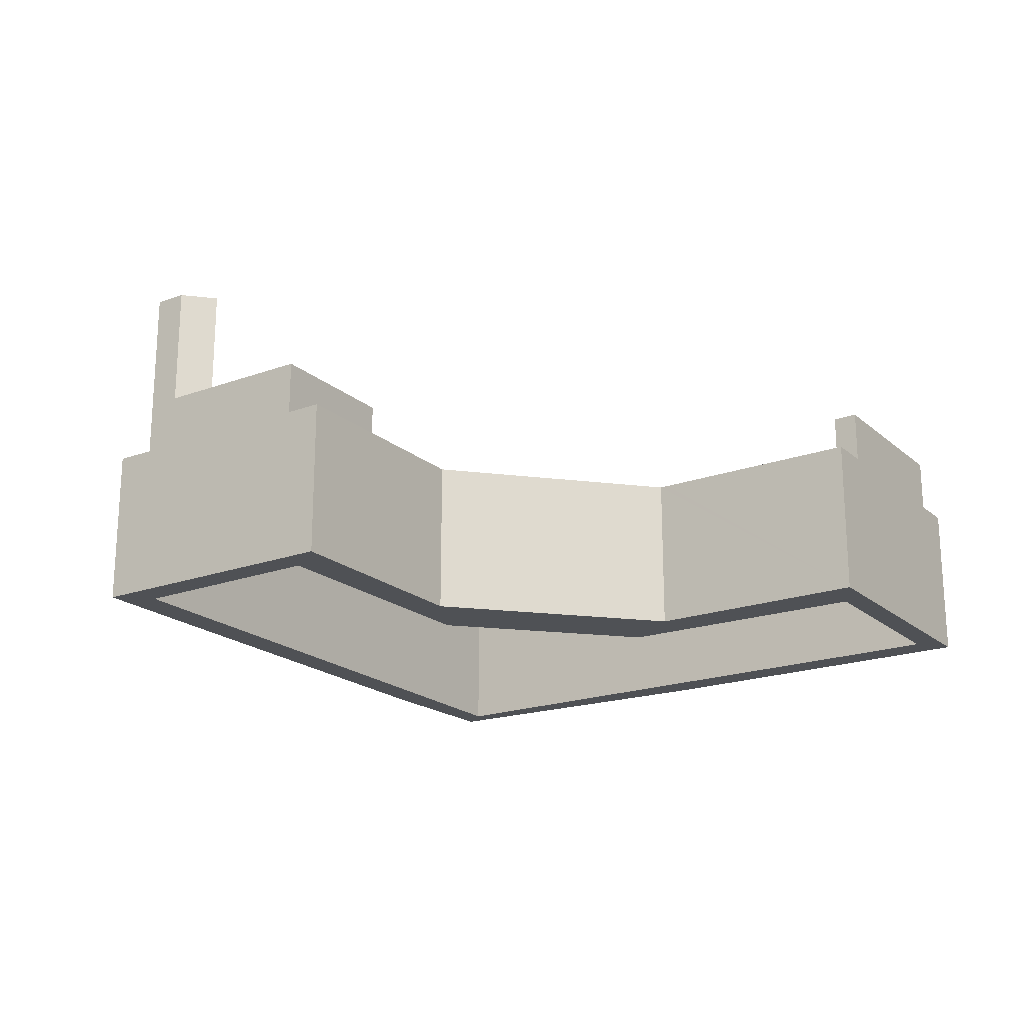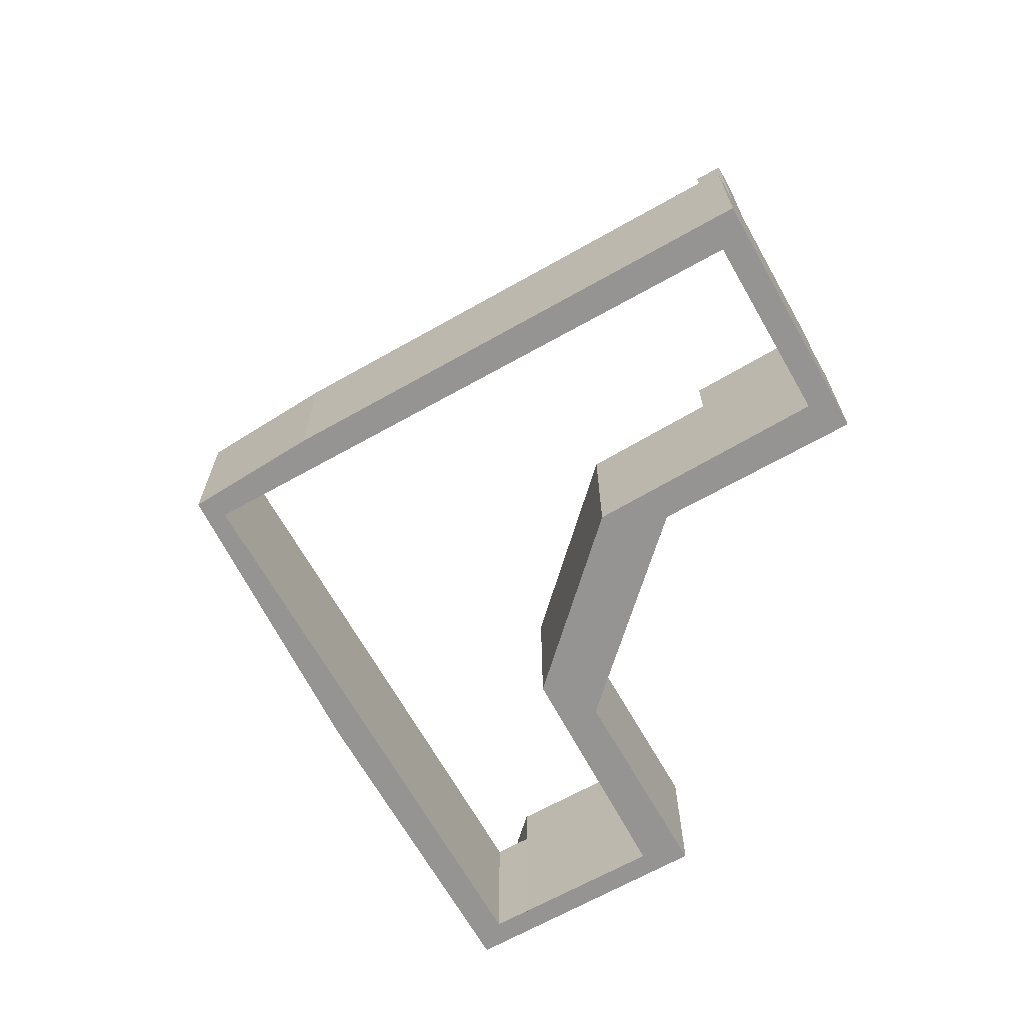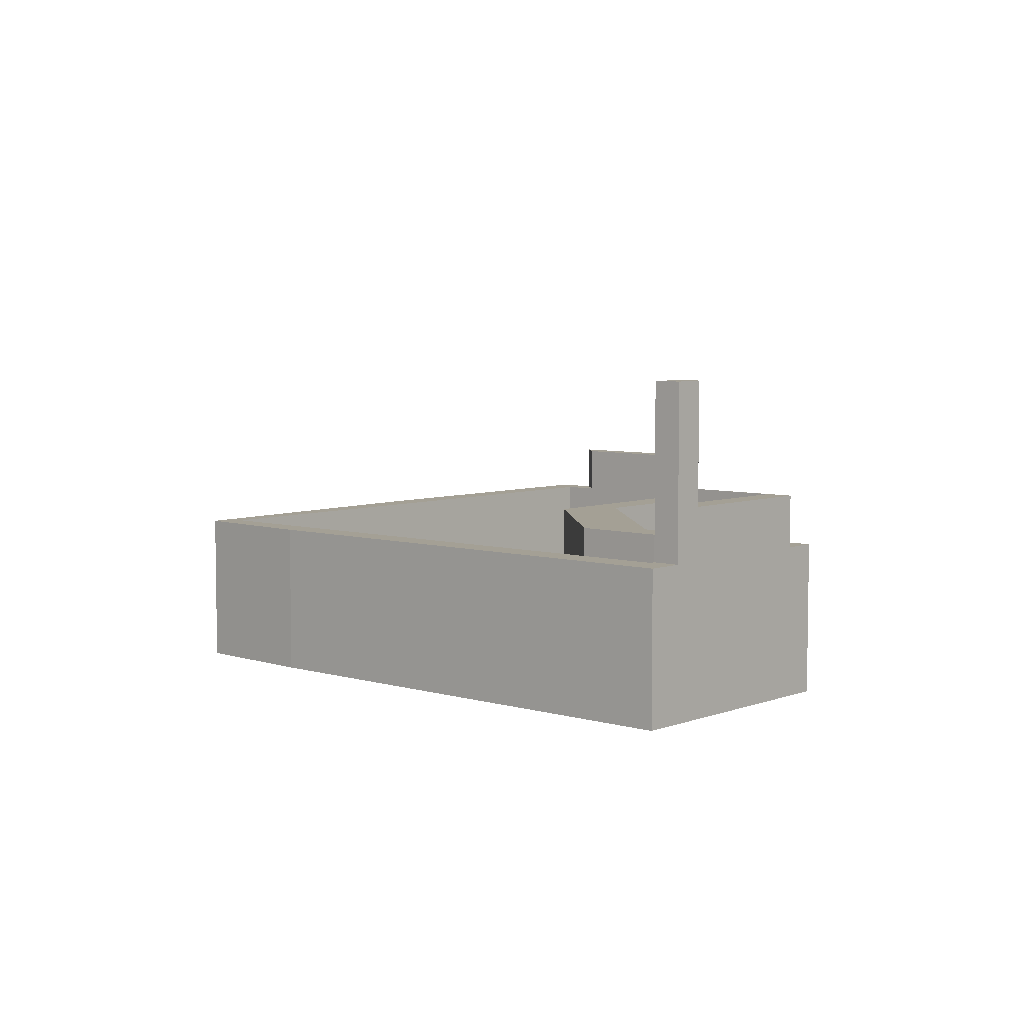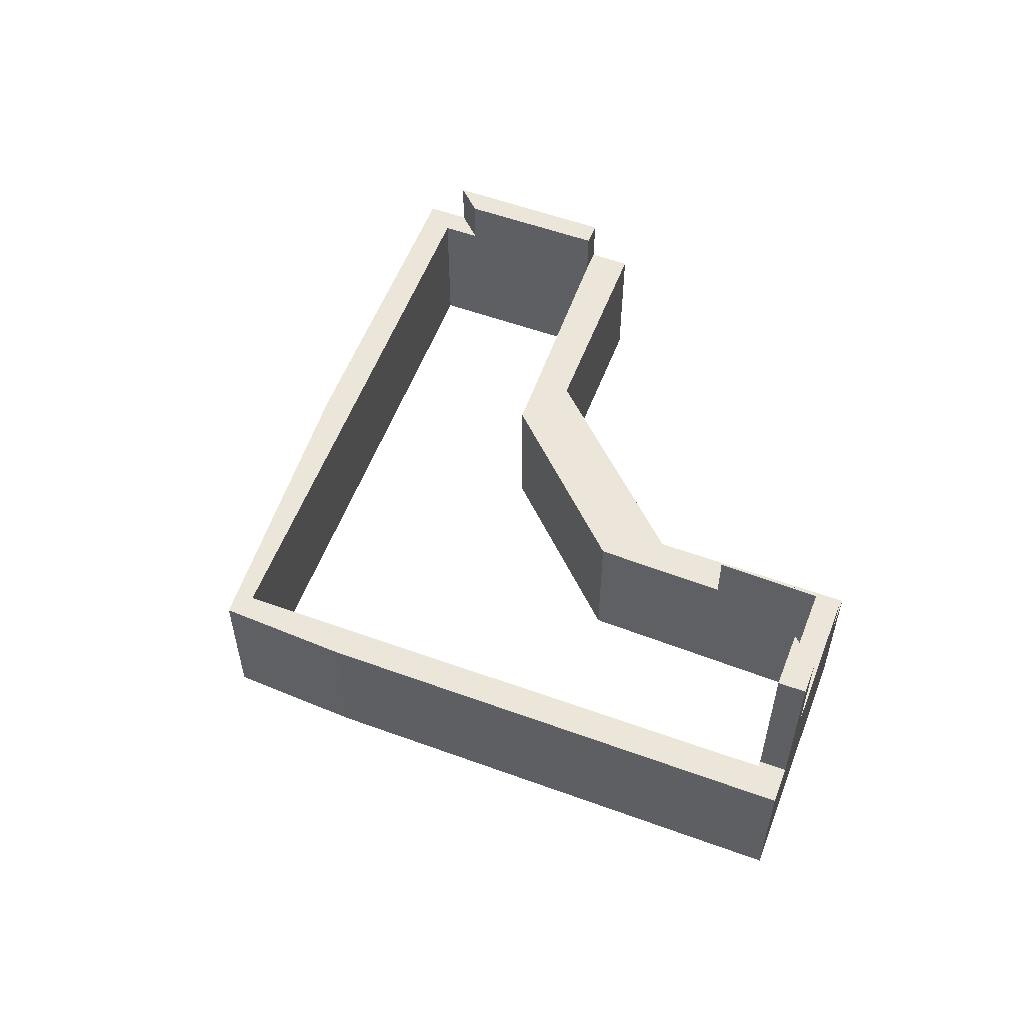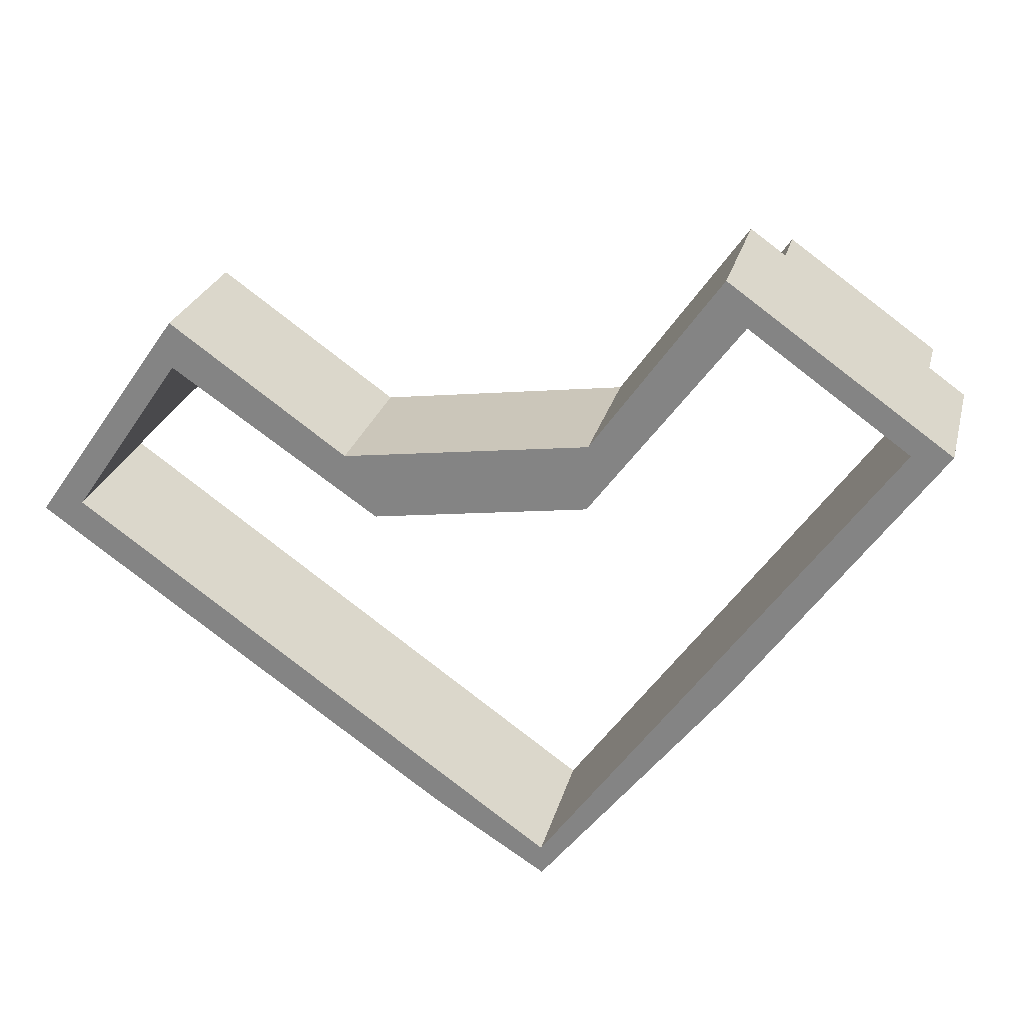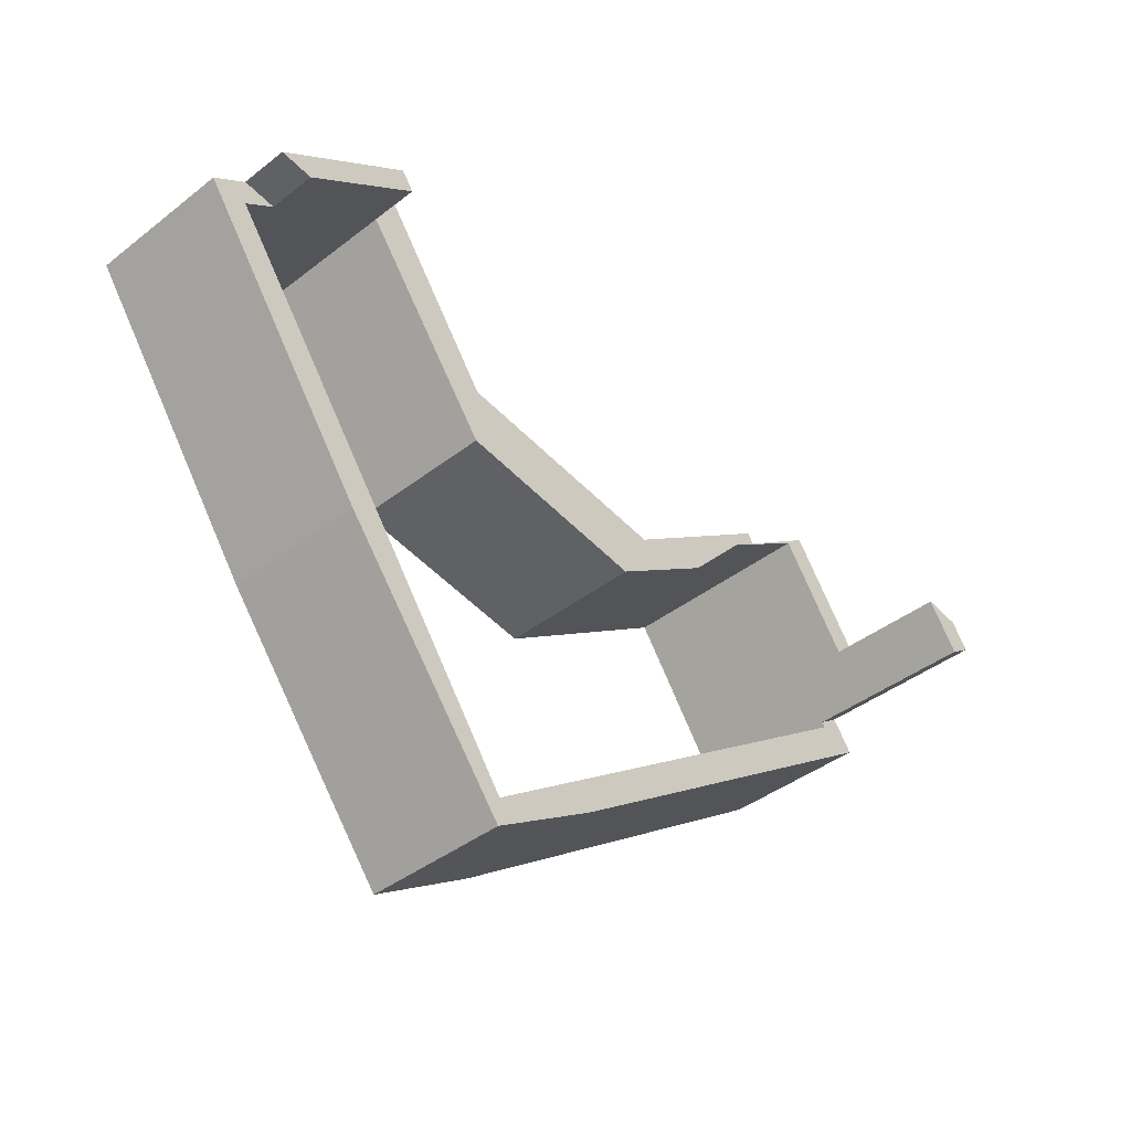
<metadata>
{"format":"obj","ext":"obj","renderer":"f3d","projection":"perspective","resolution":1024,"background":"white","views":[{"elev":-20.1,"azim":-21.2,"up":"+Y"},{"elev":-67.2,"azim":-115.4,"up":"+Y"},{"elev":5.7,"azim":-103.2,"up":"+Y"},{"elev":56.2,"azim":-124.0,"up":"+Y"},{"elev":25.6,"azim":14.0,"up":"+Z"},{"elev":-41.1,"azim":133.3,"up":"+Z"}]}
</metadata>
<code>
v  14.25 3.49 2.964
v  12.38 3.49 4.785
v  14.85 3.49 3.05
v  12.15 3.49 4.454
v  12.15 -2.727e-16 4.454
v  12.38 -2.93e-16 4.785
v  14.85 -1.868e-16 3.05
v  14.25 -1.815e-16 2.964
v  2.234 2.62 3.18
v  2.581 2.62 3.674
v  4.116 2.62 1.846
v  5.43 2.62 1.674
v  4.56 2.62 1.546
v  6.059 2.62 0.534
v  5.549 2.62 1.59
v  9.68 2.62 2.194
v  9.669 2.62 1.084
v  9.759 2.62 2.307
v  10.72 2.62 3.673
v  10.67 2.62 2.439
v  11.79 2.62 5.197
v  10.72 2.62 2.511
v  12.15 2.62 4.454
v  12.38 2.62 4.785
v  11.79 -3.182e-16 5.197
v  9.759 -1.413e-16 2.307
v  9.68 -1.343e-16 2.194
v  10.72 -2.249e-16 3.673
v  2.234 -1.947e-16 3.18
v  2.581 -2.25e-16 3.674
v  5.43 -1.025e-16 1.674
v  5.549 -9.736e-17 1.59
v  10.72 -1.538e-16 2.511
v  10.67 -1.493e-16 2.439
v  9.669 -6.638e-17 1.084
v  6.059 -3.27e-17 0.534
v  4.116 -1.13e-16 1.846
v  4.56 -9.467e-17 1.546
v  0.709 2.62 0.184
v  0.379 2.62 0.54
v  0.766 2.62 0.266
v  0 2.62 1.604e-16
v  7.02 2.62 -4.932
v  8.949 2.62 -5.656
v  8.966 2.62 -6.164
v  10.72 2.62 -3.159
v  10.72 2.62 -3.905
v  14.79 2.62 2.584
v  12.16 2.62 -2.048
v  15.45 2.62 2.629
v  14.25 2.62 2.964
v  14.85 2.62 3.05
v  14.79 -1.582e-16 2.584
v  10.72 1.934e-16 -3.159
v  8.949 3.463e-16 -5.656
v  0 0 0
v  0.379 -3.307e-17 0.54
v  8.966 3.774e-16 -6.164
v  7.02 3.02e-16 -4.932
v  15.45 -1.61e-16 2.629
v  0.766 -1.629e-17 0.266
v  0.709 -1.127e-17 0.184
v  12.16 1.254e-16 -2.048
v  10.72 2.391e-16 -3.905
v  0.379 5.57 0.54
v  1.325 5.57 1.073
v  0.766 5.57 0.266
v  0.689 5.57 0.98
v  0.689 -6.001e-17 0.98
v  1.325 -6.57e-17 1.073
v  4.116 3.52 1.846
v  2.579 3.52 2.884
v  2.234 3.52 3.18
v  1.325 3.52 1.073
v  0.689 3.52 0.98
v  2.579 -1.766e-16 2.884
g defaultobject
f 1 2 3
f 2 1 4
f 5 2 4
f 2 5 6
f 6 3 2
f 3 6 7
f 8 4 1
f 4 8 5
f 7 1 3
f 1 7 8
f 5 7 6
f 7 5 8
f 9 10 11
f 12 11 10
f 13 11 12
f 14 13 12
f 15 14 12
f 16 14 15
f 17 14 16
f 18 17 16
f 19 17 18
f 20 17 19
f 21 20 19
f 22 20 21
f 23 22 21
f 24 23 21
f 19 25 21
f 25 19 18
f 25 18 16
f 25 16 26
f 26 16 27
f 25 26 28
f 29 10 9
f 10 29 30
f 25 24 21
f 24 25 6
f 30 12 10
f 12 30 31
f 12 31 15
f 15 31 32
f 6 23 24
f 23 6 5
f 5 22 23
f 22 5 20
f 20 5 17
f 17 5 33
f 17 33 34
f 17 34 35
f 35 14 17
f 14 35 36
f 36 13 14
f 13 36 11
f 11 36 37
f 37 36 38
f 37 9 11
f 9 37 29
f 32 16 15
f 16 32 27
f 29 37 30
f 31 30 37
f 38 31 37
f 36 31 38
f 32 31 36
f 27 32 36
f 35 27 36
f 34 27 35
f 26 27 34
f 28 26 34
f 33 28 34
f 5 28 33
f 25 28 5
f 6 25 5
f 39 40 41
f 40 39 42
f 43 42 39
f 44 43 39
f 45 43 44
f 46 45 44
f 47 45 46
f 48 47 46
f 49 47 48
f 50 49 48
f 51 52 48
f 50 48 52
f 46 53 48
f 53 46 54
f 54 46 44
f 54 44 55
f 56 40 42
f 40 56 57
f 53 51 48
f 51 53 8
f 58 43 45
f 43 58 59
f 59 42 43
f 42 59 56
f 8 52 51
f 52 8 7
f 7 50 52
f 50 7 60
f 57 41 40
f 41 57 61
f 62 44 39
f 44 62 55
f 60 49 50
f 49 60 63
f 63 47 49
f 47 63 45
f 45 63 64
f 45 64 58
f 61 39 41
f 39 61 62
f 59 62 56
f 62 59 55
f 55 59 58
f 55 58 64
f 55 64 54
f 54 64 63
f 54 63 53
f 53 63 60
f 53 60 7
f 7 8 53
f 62 57 56
f 57 62 61
f 65 66 67
f 66 65 68
f 57 68 65
f 68 57 69
f 69 66 68
f 66 69 70
f 70 67 66
f 67 70 61
f 61 65 67
f 65 61 57
f 57 70 69
f 70 57 61
f 71 72 73
f 74 73 72
f 75 73 74
f 69 73 75
f 73 69 29
f 29 71 73
f 71 29 37
f 37 72 71
f 72 37 76
f 76 74 72
f 74 76 70
f 70 75 74
f 75 70 69
f 69 76 29
f 76 69 70
f 37 29 76

</code>
